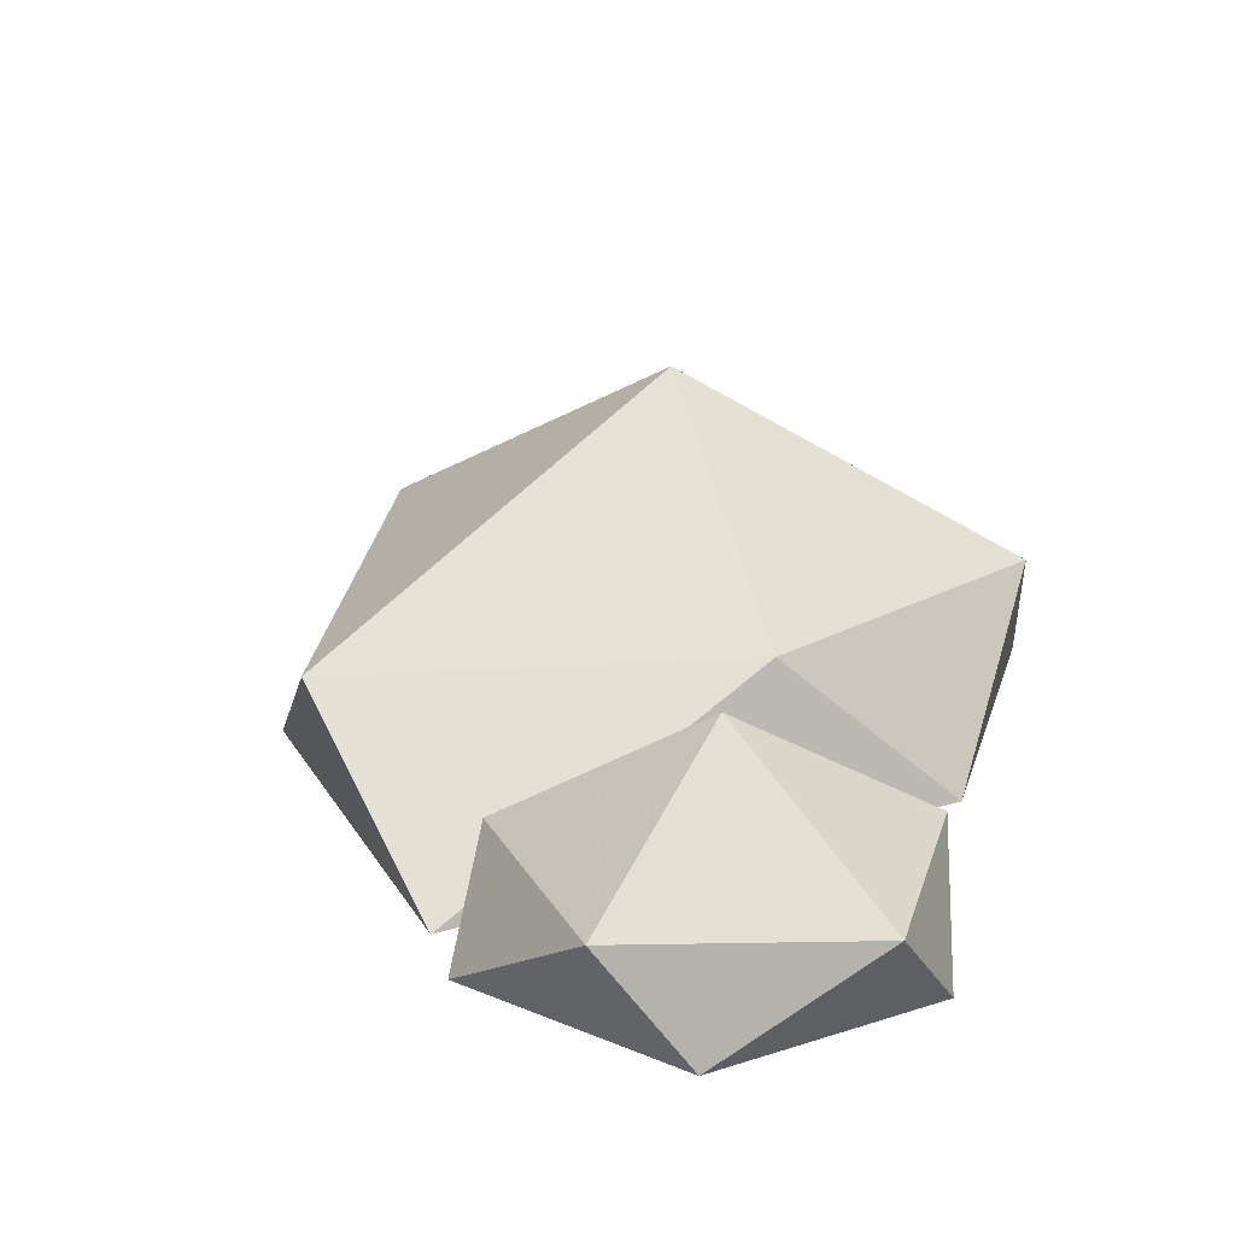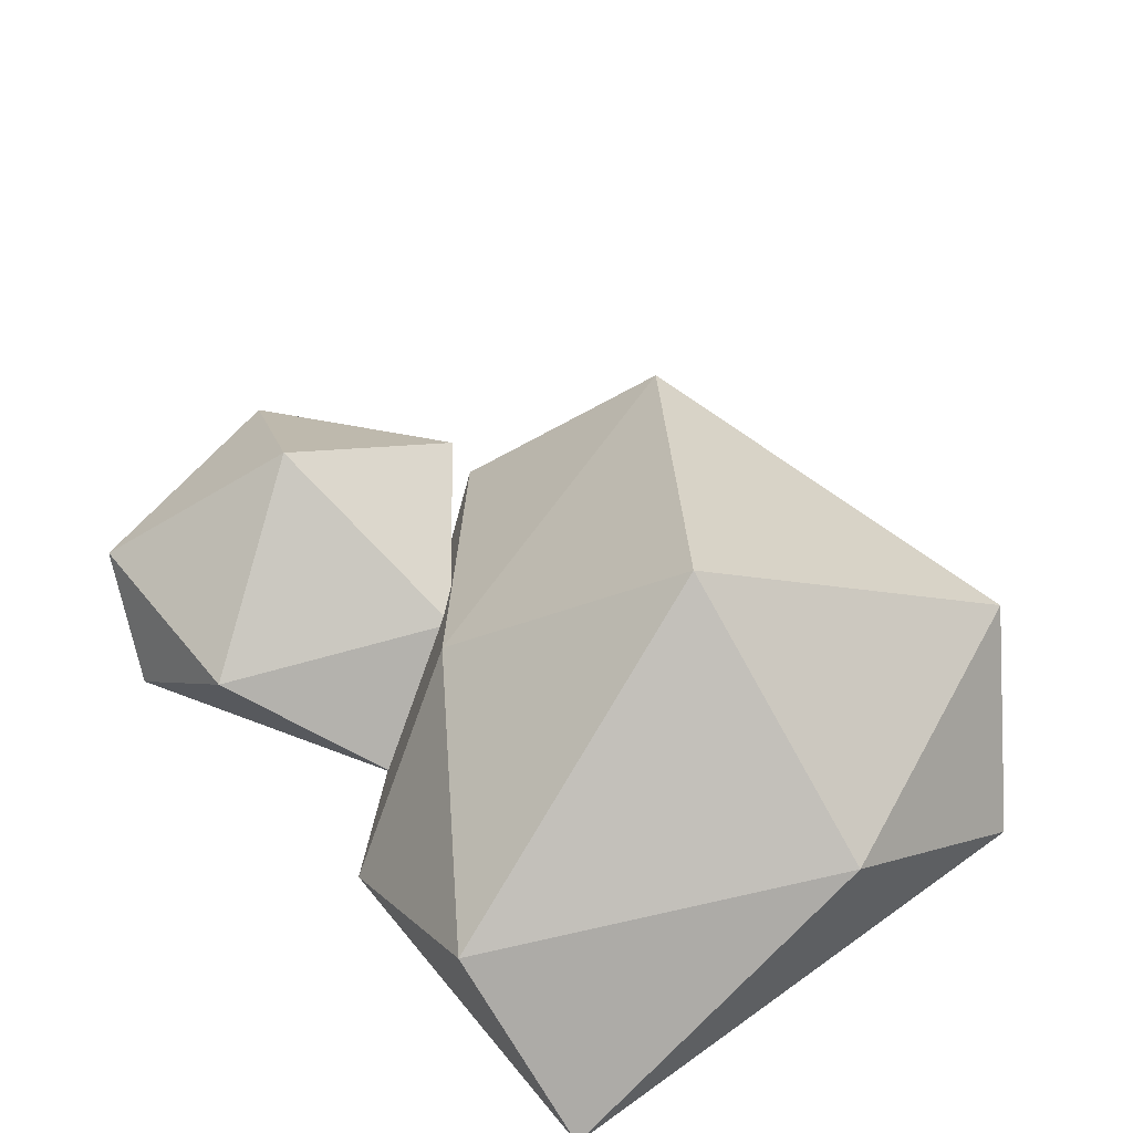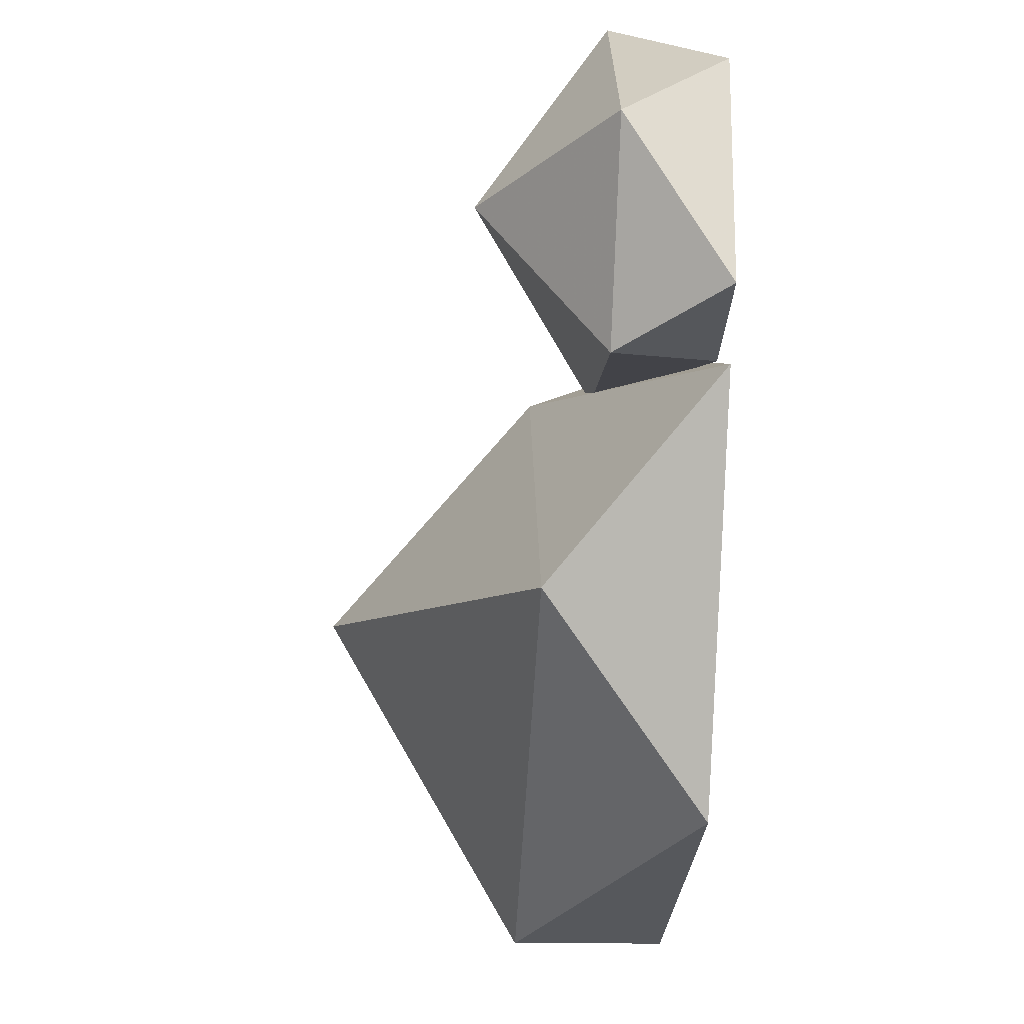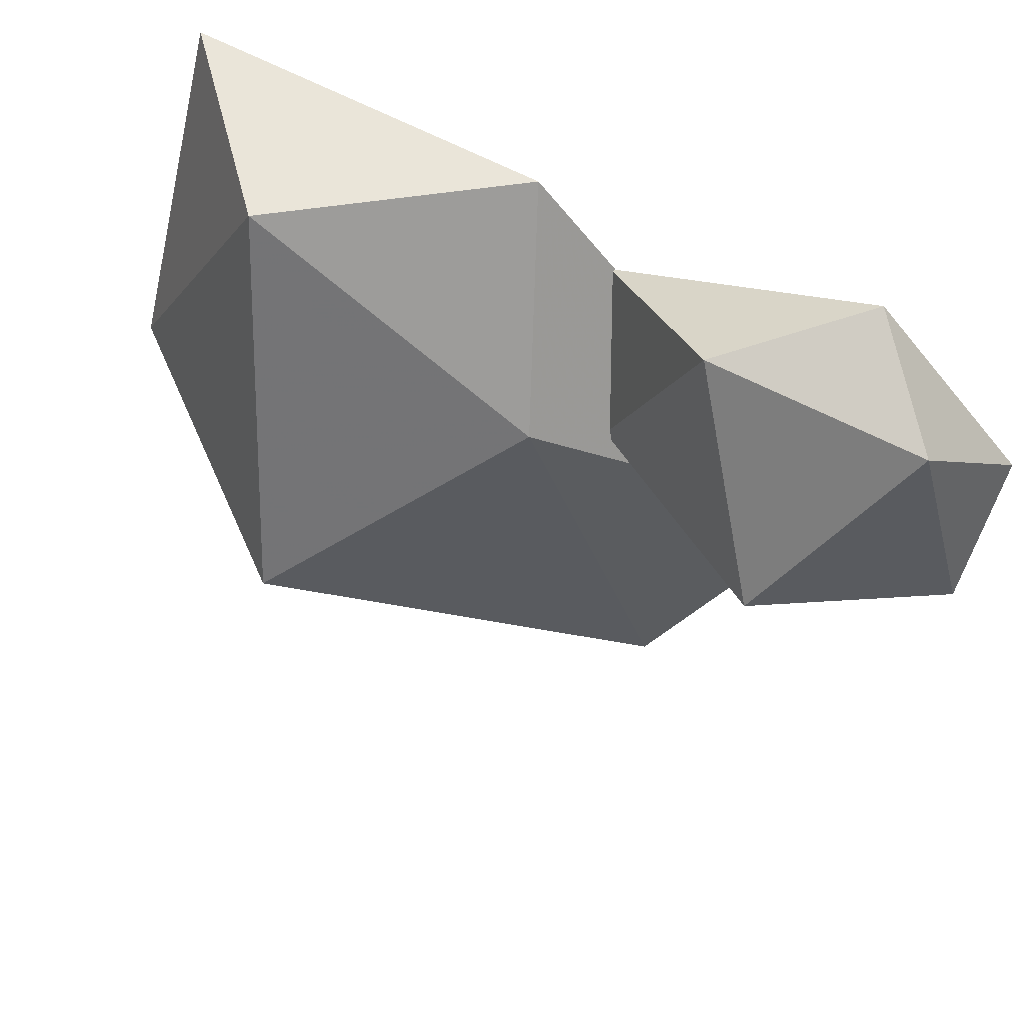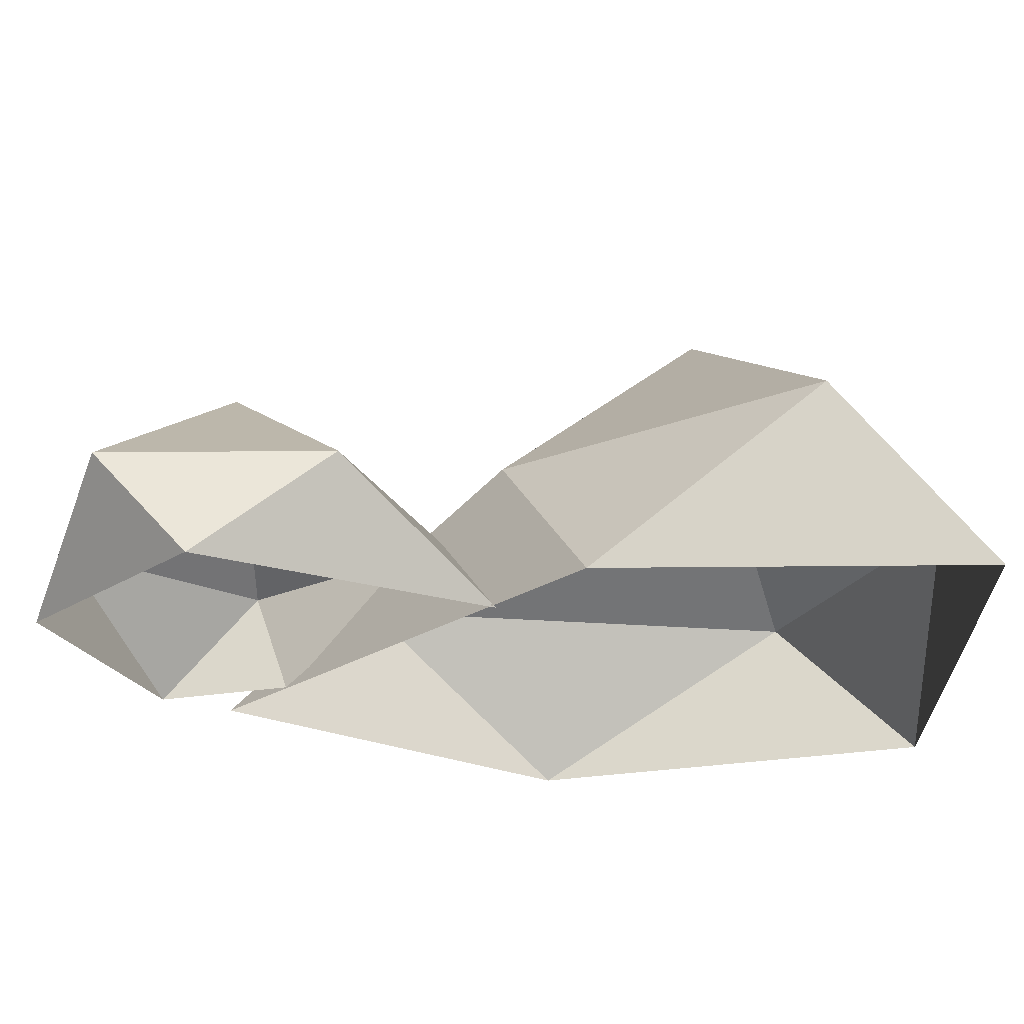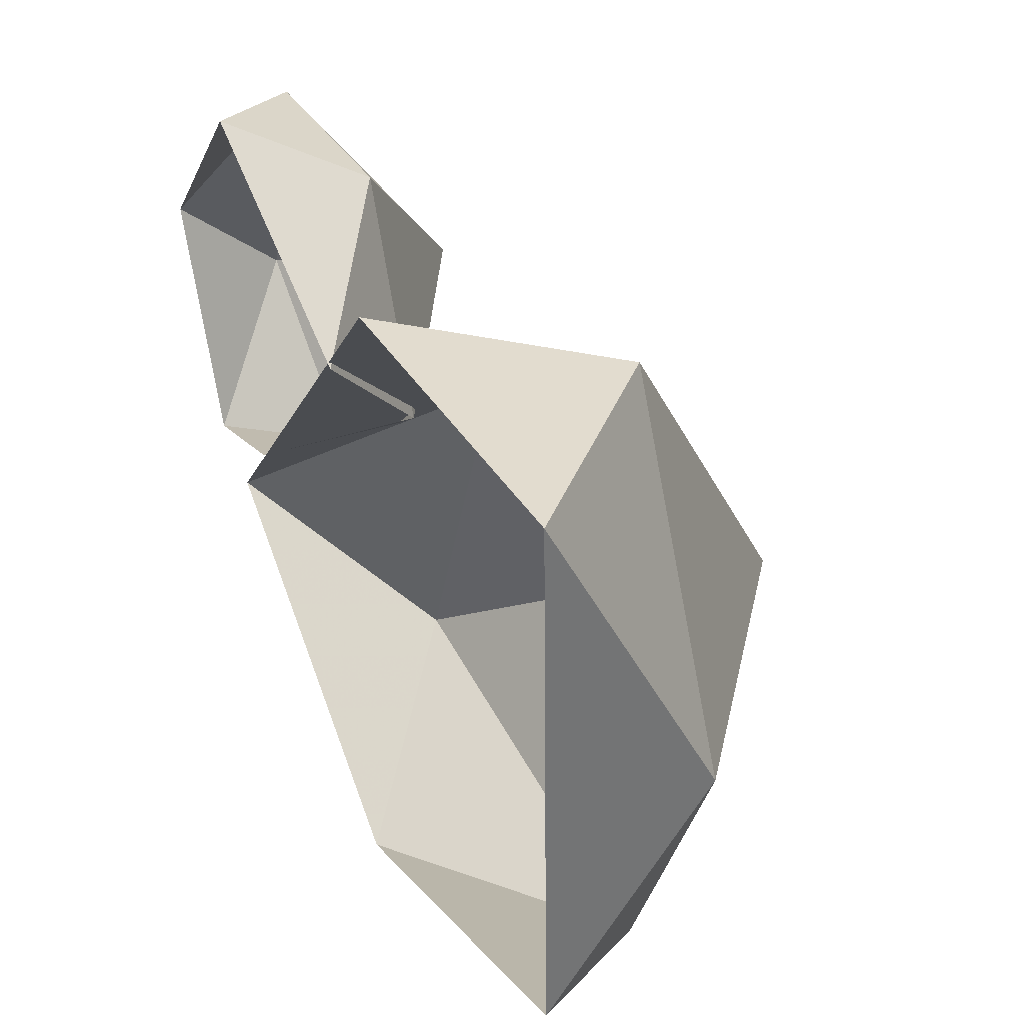
<metadata>
{"format":"obj","ext":"obj","renderer":"f3d","projection":"perspective","resolution":1024,"background":"white","views":[{"elev":24.4,"azim":-75.5,"up":"+Y"},{"elev":51.8,"azim":50.9,"up":"+Y"},{"elev":-45.3,"azim":-92.9,"up":"+Z"},{"elev":66.3,"azim":-153.5,"up":"+Z"},{"elev":67.7,"azim":0.1,"up":"+Z"},{"elev":37.0,"azim":63.4,"up":"+Z"}]}
</metadata>
<code>
v  0.27 0.75 -0.03
v  0.81 0.31 -0.03
v  0.52 0.31 -0.73
v  -0.48 0.31 -0.59
v  -0.16 0.31 0.29
v  0.46 0.31 0.72
v  0.78 -0.05 0.68
v  0.81 -0.05 -0.52
v  -0.05 -0.05 -0.82
v  -0.77 -0.05 -0.24
v  0 -0.05 0.66
v  -0.72 0.46 0.3
v  -0.71 0.18 -0.15
v  -1.09 0.18 0.15
v  -0.94 0.18 0.67
v  -0.47 0.18 0.68
v  -0.28 0.18 0.18
v  -0.63 -0.05 -0.07
v  -0.91 -0.05 -0.16
v  -1.09 -0.05 0.35
v  -0.74 -0.05 0.74
v  -0.17 -0.05 0.44
f 1 2 3
f 1 3 4
f 1 4 5
f 1 5 6
f 1 6 2
f 2 7 8
f 3 8 9
f 4 9 10
f 5 10 11
f 6 11 7
f 8 3 2
f 9 4 3
f 10 5 4
f 11 6 5
f 7 2 6
f 12 13 14
f 12 14 15
f 12 15 16
f 12 16 17
f 12 17 13
f 13 18 19
f 14 19 20
f 15 20 21
f 16 21 22
f 19 14 13
f 20 15 14
f 21 16 15
f 22 17 16
f 18 13 17

</code>
